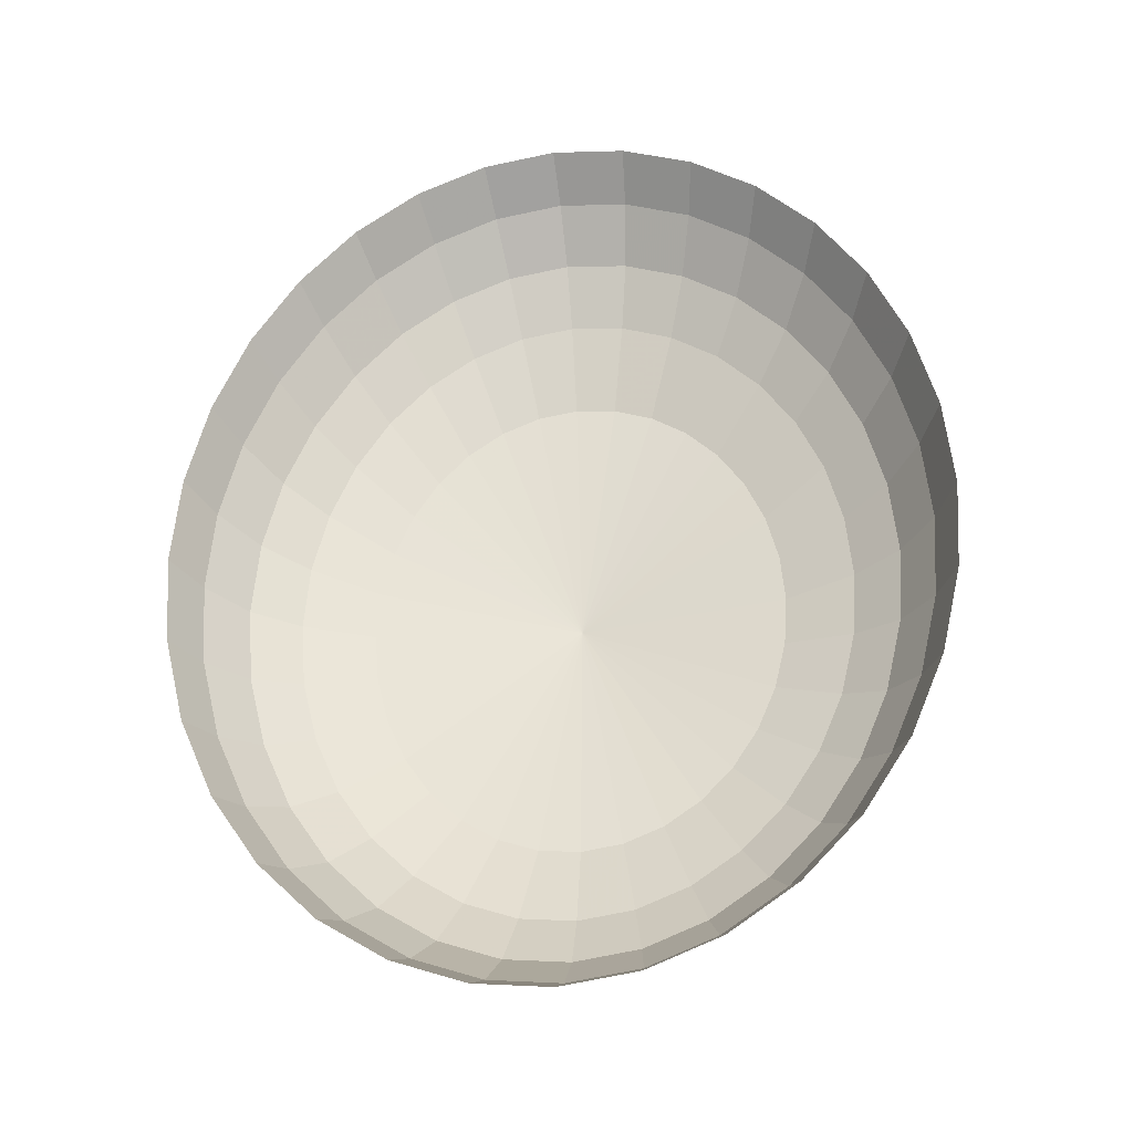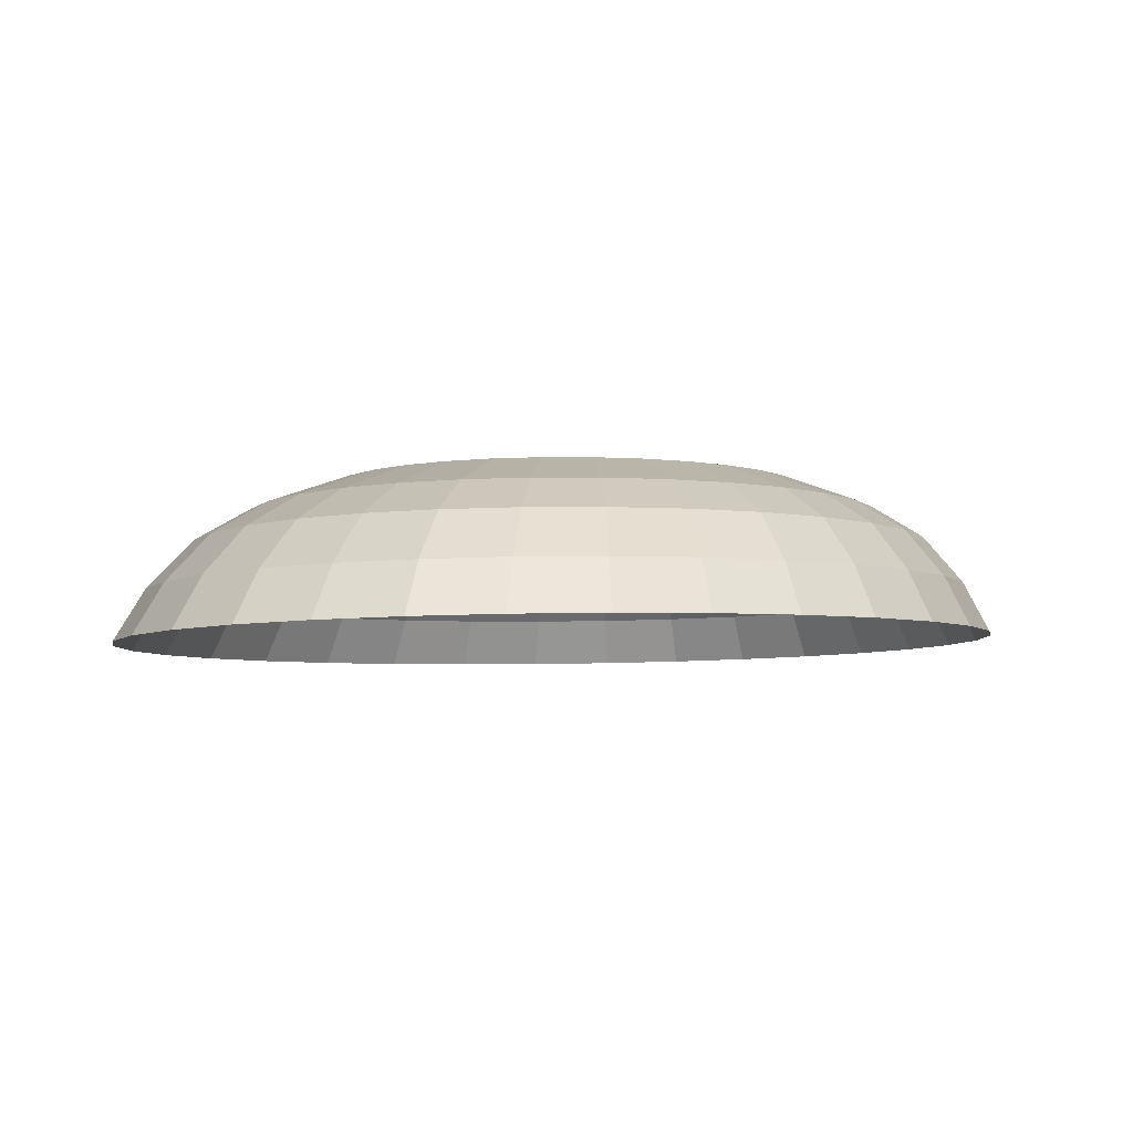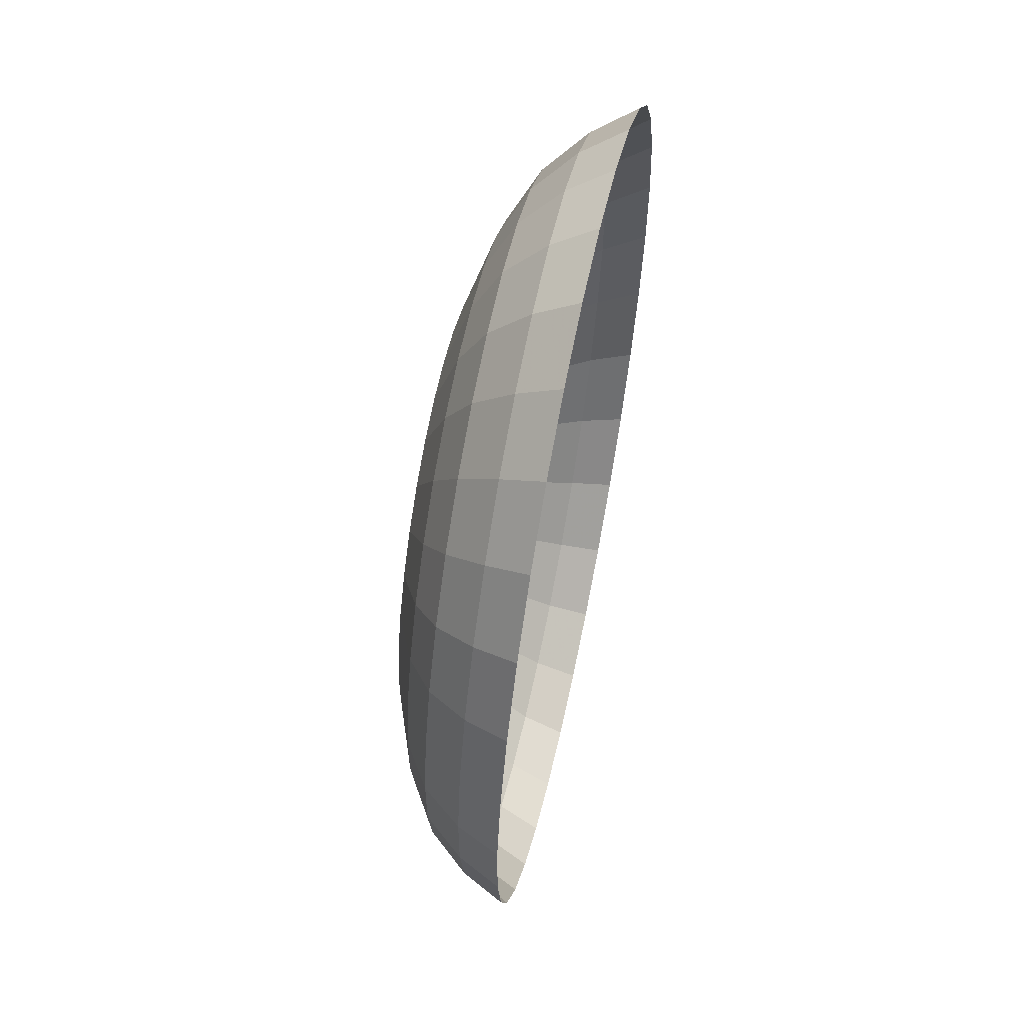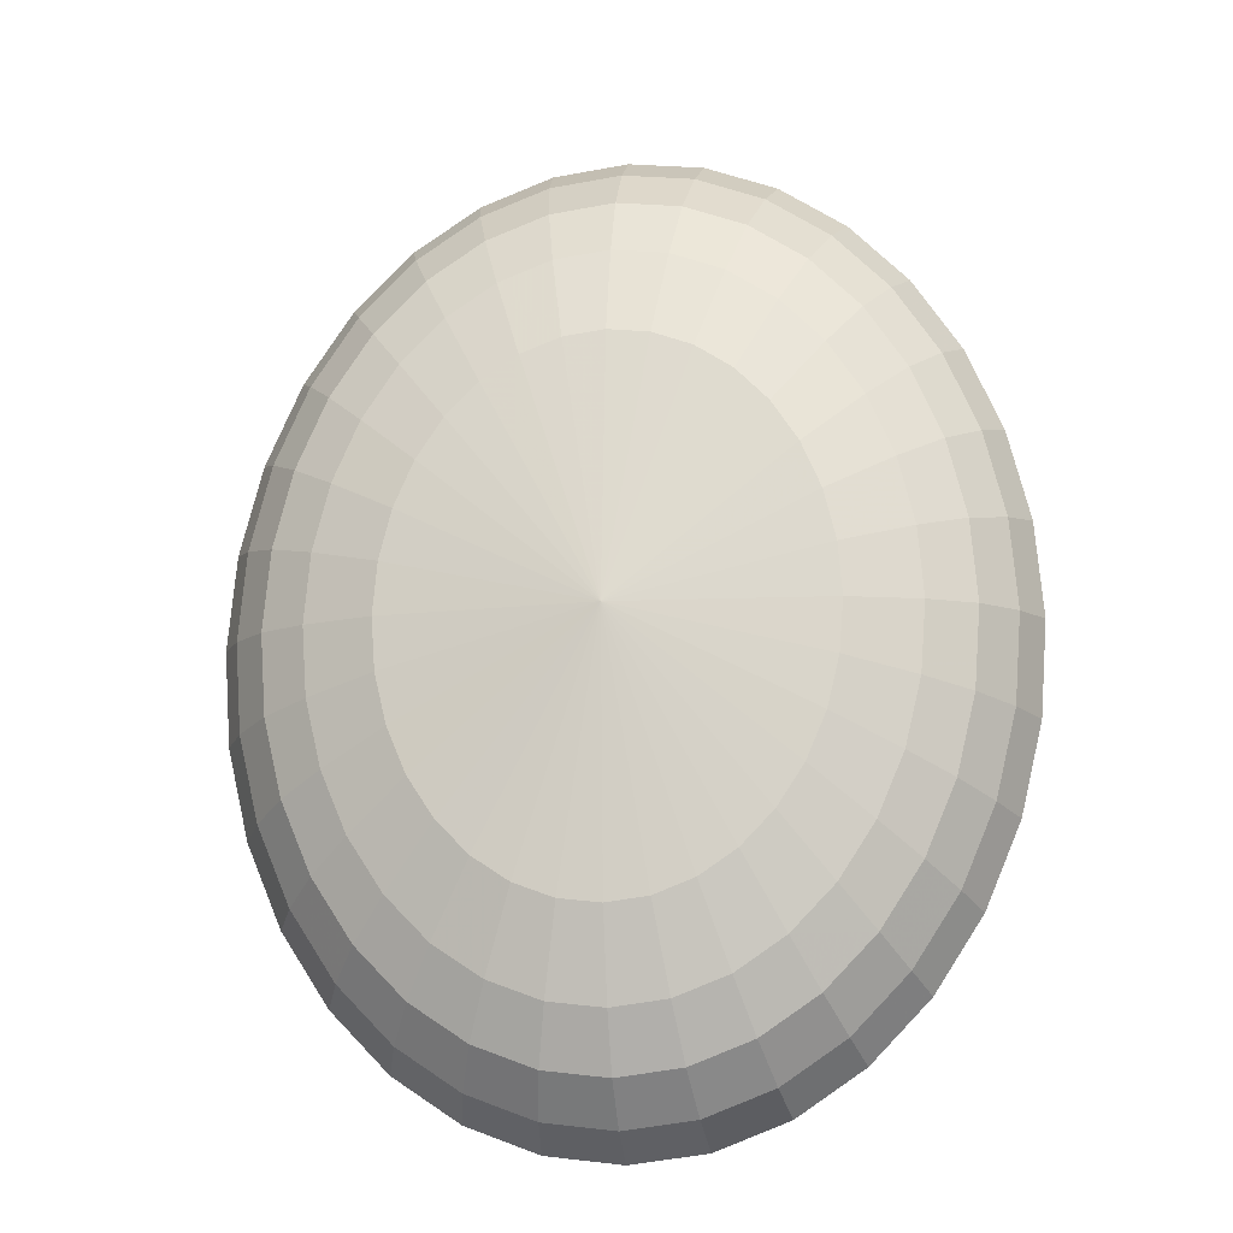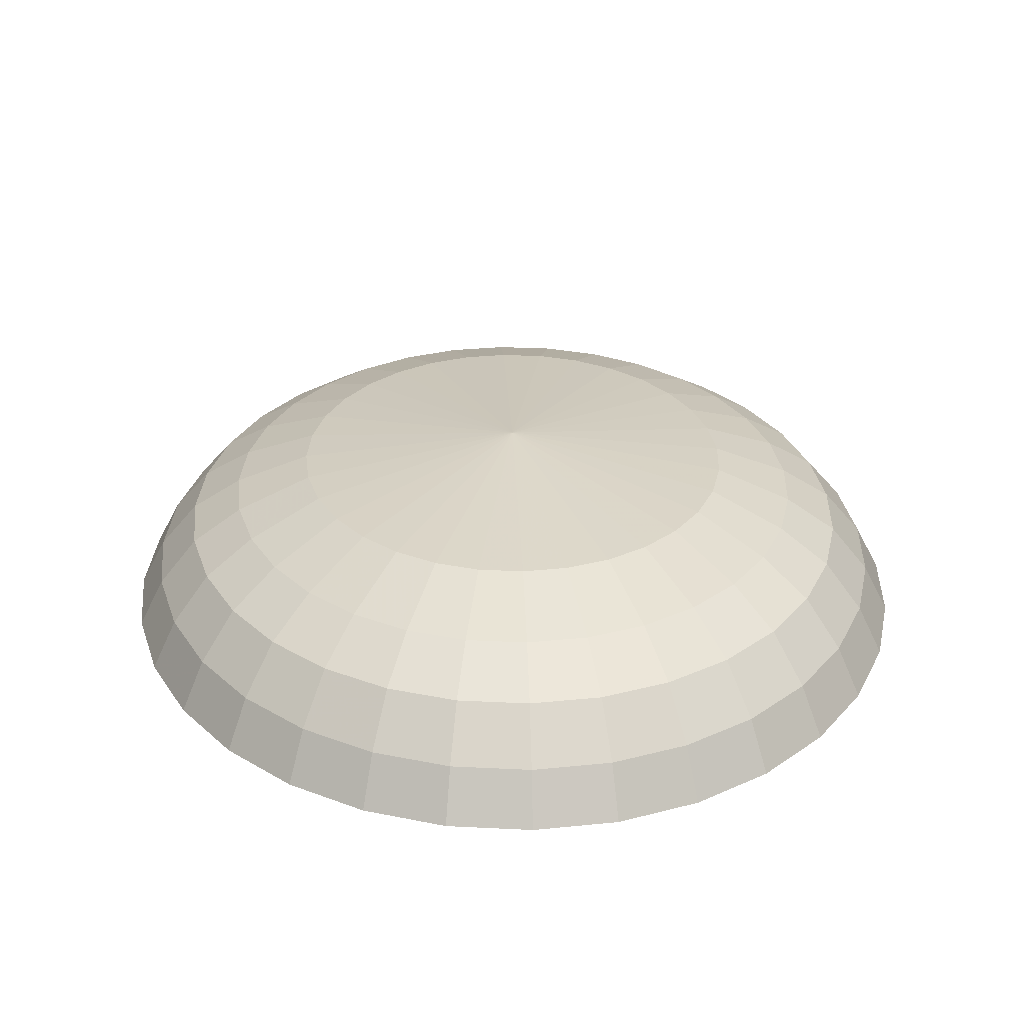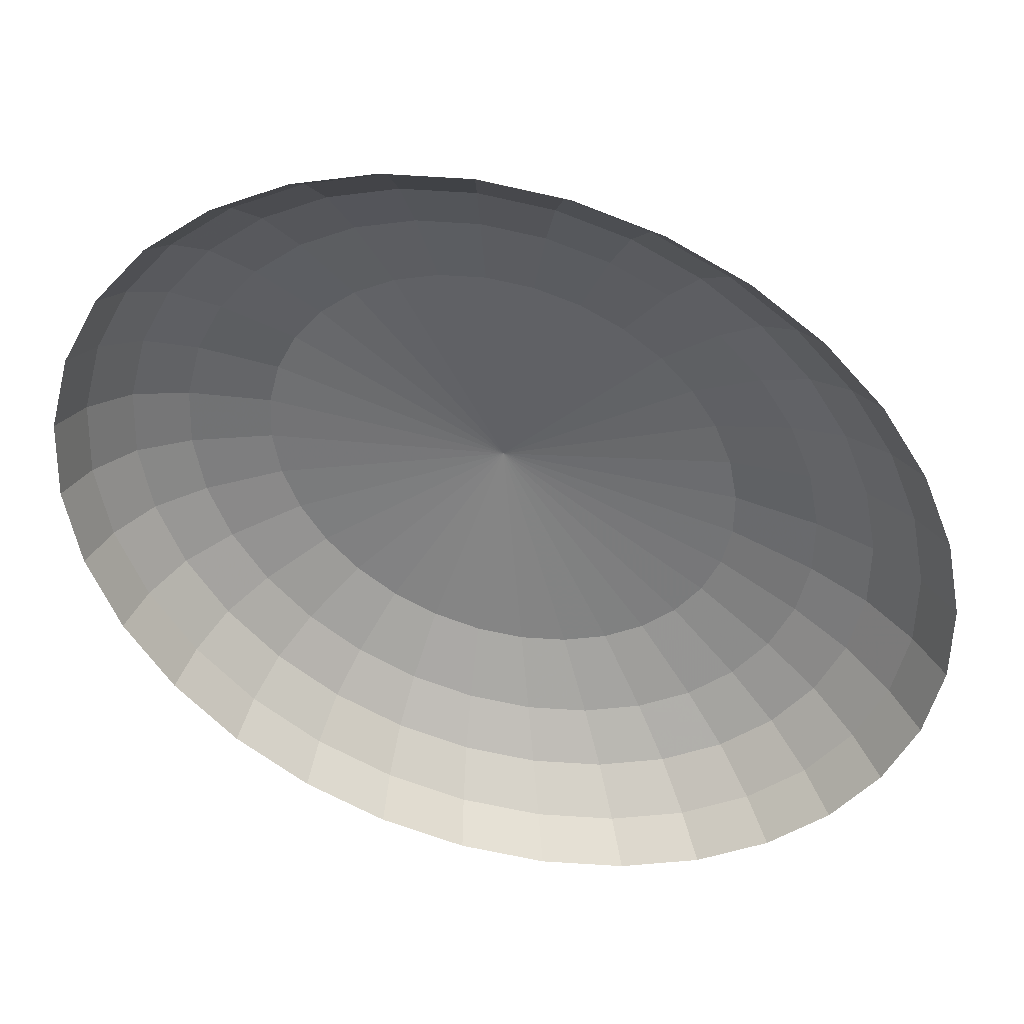
<metadata>
{"format":"obj","ext":"obj","renderer":"f3d","projection":"perspective","resolution":1024,"background":"white","views":[{"elev":-37.4,"azim":9.5,"up":"+Z"},{"elev":-7.3,"azim":23.9,"up":"+Y"},{"elev":47.1,"azim":-77.7,"up":"+Z"},{"elev":-14.4,"azim":-171.9,"up":"+Z"},{"elev":28.9,"azim":178.1,"up":"+Y"},{"elev":-54.1,"azim":-125.1,"up":"+Y"}]}
</metadata>
<code>
v  -843.1 301.1 -1061
v  -665.6 310.9 -1247
v  -625.3 447.4 -1181
v  -791.9 438.1 -1006
v  -988.4 289.1 -835.6
v  -928.3 426.9 -794.7
v  -1096 275.5 -578.7
v  -1029 414.1 -553.5
v  -1162 260.7 -300.2
v  -1091 400.2 -292.1
v  -1183 245.3 -10.91
v  -1111 385.8 -20.51
v  -1159 230 278.1
v  -1089 371.4 250.8
v  -1091 215.2 555.7
v  -1025 357.5 511.4
v  -981.6 201.6 811.2
v  -922 344.8 751.3
v  -834.5 189.8 1035
v  -783.8 333.6 961.2
v  -714.4 565 -918.5
v  -837.4 554.9 -727.6
v  -613.1 650.6 -798.1
v  -564.3 573.3 -1075
v  -484.5 657.8 -932.5
v  -364.8 729.4 -714.7
v  -461.1 724 -614
v  -718.5 641.9 -634.6
v  -928.5 543.3 -510.2
v  -7.151 765.2 -52.35
v  -540.1 717.5 -491.5
v  -796.5 632.1 -448.3
v  -984.2 530.8 -274.6
v  -1002 517.8 -29.8
v  -982.1 504.8 214.7
v  -924.6 492.4 449.6
v  -831.7 480.9 665.8
v  -707.2 470.8 855.1
v  -615.8 324.5 1133
v  -555.7 462.6 1010
v  584.2 677.8 256.5
v  620 685.8 105.2
v  525.8 670.3 396
v  446.8 663.8 518.5
v  350.5 658.5 619.3
v  240.3 654.5 694.4
v  120.7 652 741
v  -3.85 651.2 757.2
v  -128.5 652 742.6
v  -248.5 654.4 697.6
v  -359.3 658.3 623.9
v  -456.5 663.6 524.4
v  -536.4 670 403
v  -596 677.4 264.2
v  -633 685.4 113.4
v  -645.9 693.7 -43.55
v  -842.4 599.1 172.8
v  -859.7 610.2 -36.73
v  -793.1 588.4 374
v  -713.6 578.5 559.2
v  -606.9 569.9 721.4
v  -477.1 562.9 854.1
v  -329.3 557.6 952.4
v  -169.2 554.4 1013
v  -2.745 553.4 1032
v  163.5 554.5 1010
v  914.2 492.9 437.6
v  823.1 481.4 655.1
v  704.1 579 550
v  598.8 570.3 713.5
v  700.1 471.3 845.9
v  470.2 563.2 848
v  550 462.9 1003
v  323.2 557.8 948.2
v  378.4 456.7 1120
v  192 452.9 1192
v  -2.01 451.5 1218
v  -196.2 452.8 1195
v  -383.2 456.5 1125
v  -424.4 317.7 1261
v  -216.9 313.6 1338
v  -1.448 312.2 1364
v  213.8 313.7 1336
v  420.6 318 1255
v  611 324.9 1125
v  777.6 334.1 951.1
v  914 345.3 739.3
v  1015 358.1 498.1
v  -655.5 180 1218
v  -451.6 172.8 1354
v  -230.6 168.4 1437
v  -1.077 167 1464
v  228.2 168.6 1434
v  448.5 173.1 1348
v  651.3 180.4 1210
v  828.7 190.3 1024
v  974.1 202.3 798.5
v  1082 215.9 541.5
v  1147 230.7 263.1
v  1077 372 236.7
v  1169 246 -26.23
v  1097 386.5 -34.89
v  1145 261.4 -315.2
v  1075 400.9 -306.2
v  1077 276.1 -592.8
v  1011 414.7 -566.8
v  967.3 289.7 -848.4
v  907.7 427.5 -806.7
v  820.1 301.6 -1072
v  769.5 438.6 -1017
v  641.2 311.3 -1255
v  601.5 447.7 -1189
v  437.3 318.5 -1391
v  410.1 454.5 -1316
v  969.8 505.4 202
v  988 518.4 -42.77
v  967.8 531.4 -287.3
v  910.2 543.9 -522.2
v  817.4 555.4 -738.4
v  692.9 565.5 -927.6
v  541.4 573.7 -1083
v  368.9 579.8 -1197
v  202.6 458.7 -1394
v  181.9 583.5 -1268
v  315 663.3 -1037
v  462.8 658.1 -938.7
v  592.6 651 -805.9
v  699.3 642.4 -643.8
v  778.8 632.5 -458.6
v  828.1 621.9 -257.3
v  845.4 610.7 -47.84
v  829.9 599.6 161.9
v  782.2 588.9 363.7
v  631.6 694.1 -51.87
v  618.7 702.5 -208.8
v  581.7 710.5 -359.6
v  522.1 717.9 -498.4
v  442.2 724.3 -619.8
v  345 729.6 -719.3
v  234.2 733.5 -793
v  154.8 666.5 -1097
v  114.2 735.9 -838
v  -12.87 460 -1419
v  -12.3 584.7 -1290
v  -228.1 458.5 -1391
v  -206.3 583.4 -1265
v  -434.9 454.3 -1310
v  -392.7 579.6 -1192
v  -177.8 666.4 -1095
v  -337.5 663.1 -1033
v  -135 735.8 -836.4
v  -254.6 733.4 -789.8
v  -10.45 736.7 -852.7
v  -11.56 667.5 -1117
v  216.3 323 -1474
v  -13.24 324.4 -1501
v  -242.6 322.8 -1471
v  -462.8 318.3 -1385
v  -844.2 621.3 -246.4
v  -598.5 710.1 -351.9
v  -634.3 702.1 -200.7
g frame_15
f 1 2 3
f 3 4 1
f 5 1 4
f 4 6 5
f 7 5 6
f 6 8 7
f 9 7 8
f 8 10 9
f 11 9 10
f 10 12 11
f 13 11 12
f 12 14 13
f 15 13 14
f 14 16 15
f 17 15 16
f 16 18 17
f 19 17 18
f 18 20 19
f 6 4 21
f 8 6 22
f 21 22 6
f 22 21 23
f 4 3 24
f 24 21 4
f 21 24 25
f 25 23 21
f 23 25 26
f 26 27 23
f 28 23 27
f 23 28 22
f 29 22 28
f 22 29 8
f 10 8 29
f 27 30 31
f 27 31 28
f 32 28 31
f 28 32 29
f 33 29 32
f 29 33 10
f 12 10 33
f 33 34 12
f 14 12 34
f 34 35 14
f 16 14 35
f 35 36 16
f 18 16 36
f 36 37 18
f 20 18 37
f 37 38 20
f 39 20 38
f 38 40 39
f 41 30 42
f 43 30 41
f 44 30 43
f 45 30 44
f 46 30 45
f 47 30 46
f 48 30 47
f 49 30 48
f 50 30 49
f 51 30 50
f 52 30 51
f 53 30 52
f 54 30 53
f 55 30 54
f 56 30 55
f 57 58 56
f 56 55 57
f 59 57 55
f 55 54 59
f 60 59 54
f 54 53 60
f 61 60 53
f 53 52 61
f 62 61 52
f 52 51 62
f 63 62 51
f 51 50 63
f 64 63 50
f 50 49 64
f 65 64 49
f 49 48 65
f 66 65 48
f 48 47 66
f 67 68 69
f 70 69 68
f 68 71 70
f 72 70 71
f 71 73 72
f 74 72 73
f 73 75 74
f 66 74 75
f 75 76 66
f 65 66 76
f 76 77 65
f 64 65 77
f 77 78 64
f 63 64 78
f 78 79 63
f 62 63 79
f 79 40 62
f 61 62 40
f 80 39 40
f 40 79 80
f 81 80 79
f 79 78 81
f 82 81 78
f 78 77 82
f 83 82 77
f 77 76 83
f 84 83 76
f 76 75 84
f 85 84 75
f 75 73 85
f 86 85 73
f 73 71 86
f 87 86 71
f 71 68 87
f 88 87 68
f 68 67 88
f 89 19 20
f 20 39 89
f 90 89 39
f 39 80 90
f 91 90 80
f 80 81 91
f 92 91 81
f 81 82 92
f 93 92 82
f 82 83 93
f 94 93 83
f 83 84 94
f 95 94 84
f 84 85 95
f 96 95 85
f 85 86 96
f 97 96 86
f 86 87 97
f 98 97 87
f 87 88 98
f 99 98 88
f 88 100 99
f 101 99 100
f 100 102 101
f 103 101 102
f 102 104 103
f 105 103 104
f 104 106 105
f 107 105 106
f 106 108 107
f 109 107 108
f 108 110 109
f 111 109 110
f 110 112 111
f 113 111 112
f 112 114 113
f 100 88 67
f 67 115 100
f 102 100 115
f 115 116 102
f 104 102 116
f 116 117 104
f 106 104 117
f 117 118 106
f 108 106 118
f 118 119 108
f 110 108 119
f 119 120 110
f 112 110 120
f 120 121 112
f 114 112 121
f 121 122 114
f 123 114 122
f 122 124 123
f 124 122 125
f 126 125 122
f 122 121 126
f 127 126 121
f 121 120 127
f 128 127 120
f 120 119 128
f 129 128 119
f 119 118 129
f 130 129 118
f 118 117 130
f 131 130 117
f 117 116 131
f 132 131 116
f 116 115 132
f 133 132 115
f 115 67 133
f 69 133 67
f 74 66 47
f 47 46 74
f 72 74 46
f 46 45 72
f 70 72 45
f 45 44 70
f 69 70 44
f 44 43 69
f 133 69 43
f 43 41 133
f 132 133 41
f 41 42 132
f 131 132 42
f 42 134 131
f 130 131 134
f 134 135 130
f 129 130 135
f 135 136 129
f 128 129 136
f 136 137 128
f 127 128 137
f 137 138 127
f 126 127 138
f 138 139 126
f 125 126 139
f 139 140 125
f 141 125 140
f 140 142 141
f 140 30 142
f 139 30 140
f 138 30 139
f 137 30 138
f 136 30 137
f 135 30 136
f 134 30 135
f 42 30 134
f 143 123 124
f 124 144 143
f 145 143 144
f 144 146 145
f 147 145 146
f 146 148 147
f 148 146 149
f 149 150 148
f 150 149 151
f 151 152 150
f 151 30 152
f 153 30 151
f 142 30 153
f 142 153 154
f 154 141 142
f 141 154 144
f 144 124 141
f 125 141 124
f 146 144 154
f 154 149 146
f 149 154 153
f 153 151 149
f 155 113 114
f 114 123 155
f 156 155 123
f 123 143 156
f 157 156 143
f 143 145 157
f 158 157 145
f 145 147 158
f 2 158 147
f 147 3 2
f 3 147 148
f 148 24 3
f 24 148 150
f 150 25 24
f 25 150 152
f 152 26 25
f 26 152 30
f 26 30 27
f 40 38 61
f 60 61 38
f 38 37 60
f 59 60 37
f 37 36 59
f 57 59 36
f 36 35 57
f 58 57 35
f 35 34 58
f 159 58 34
f 34 33 159
f 32 159 33
f 159 32 160
f 31 160 32
f 31 30 160
f 160 30 161
f 161 30 56
f 161 56 58
f 160 161 159
f 58 159 161

</code>
